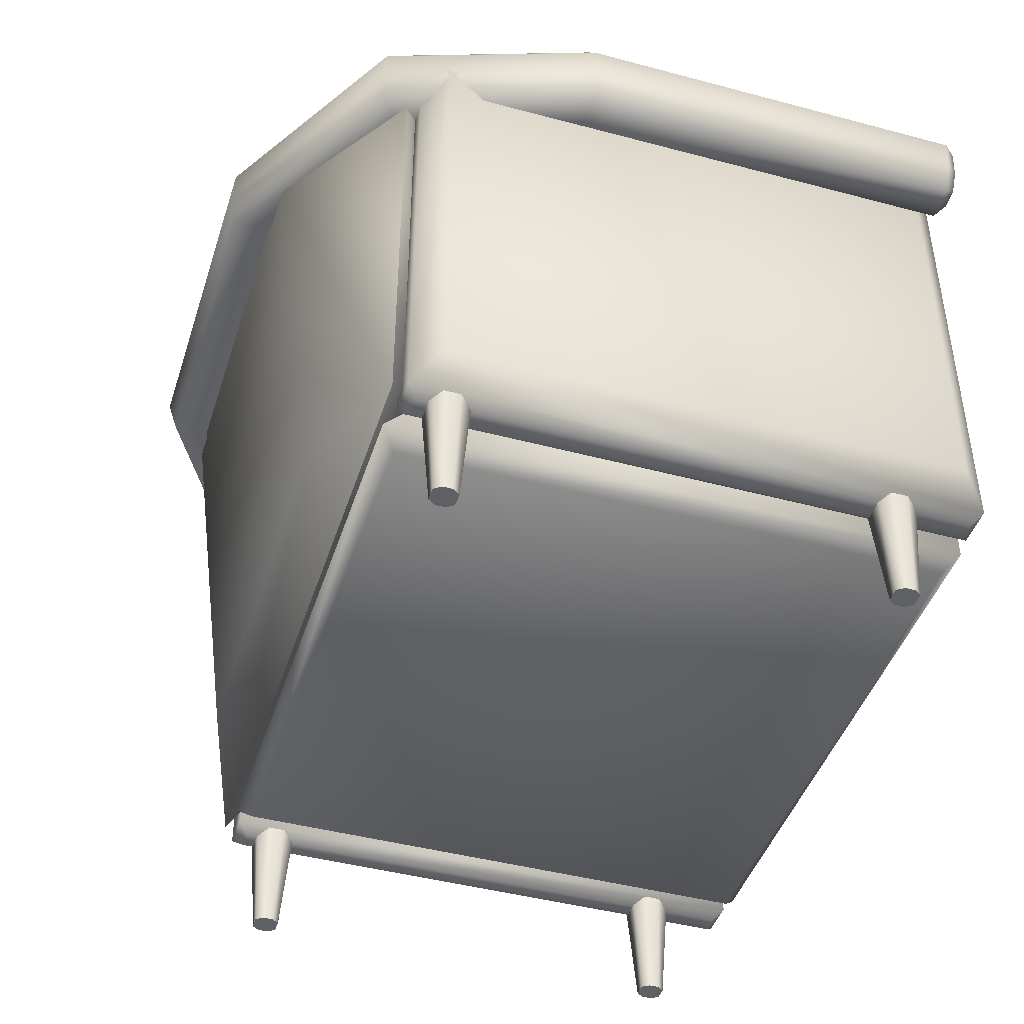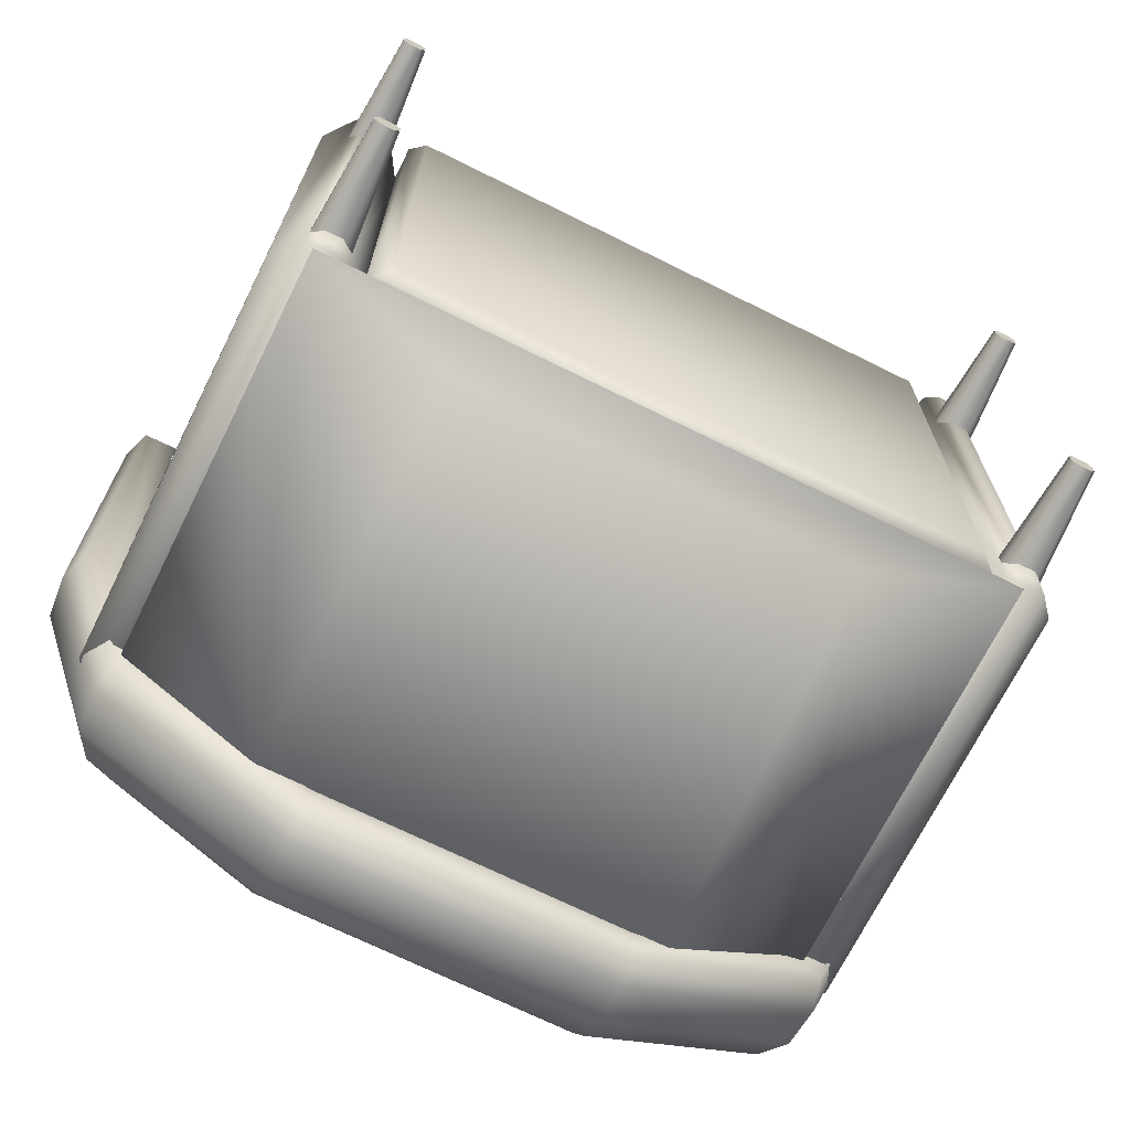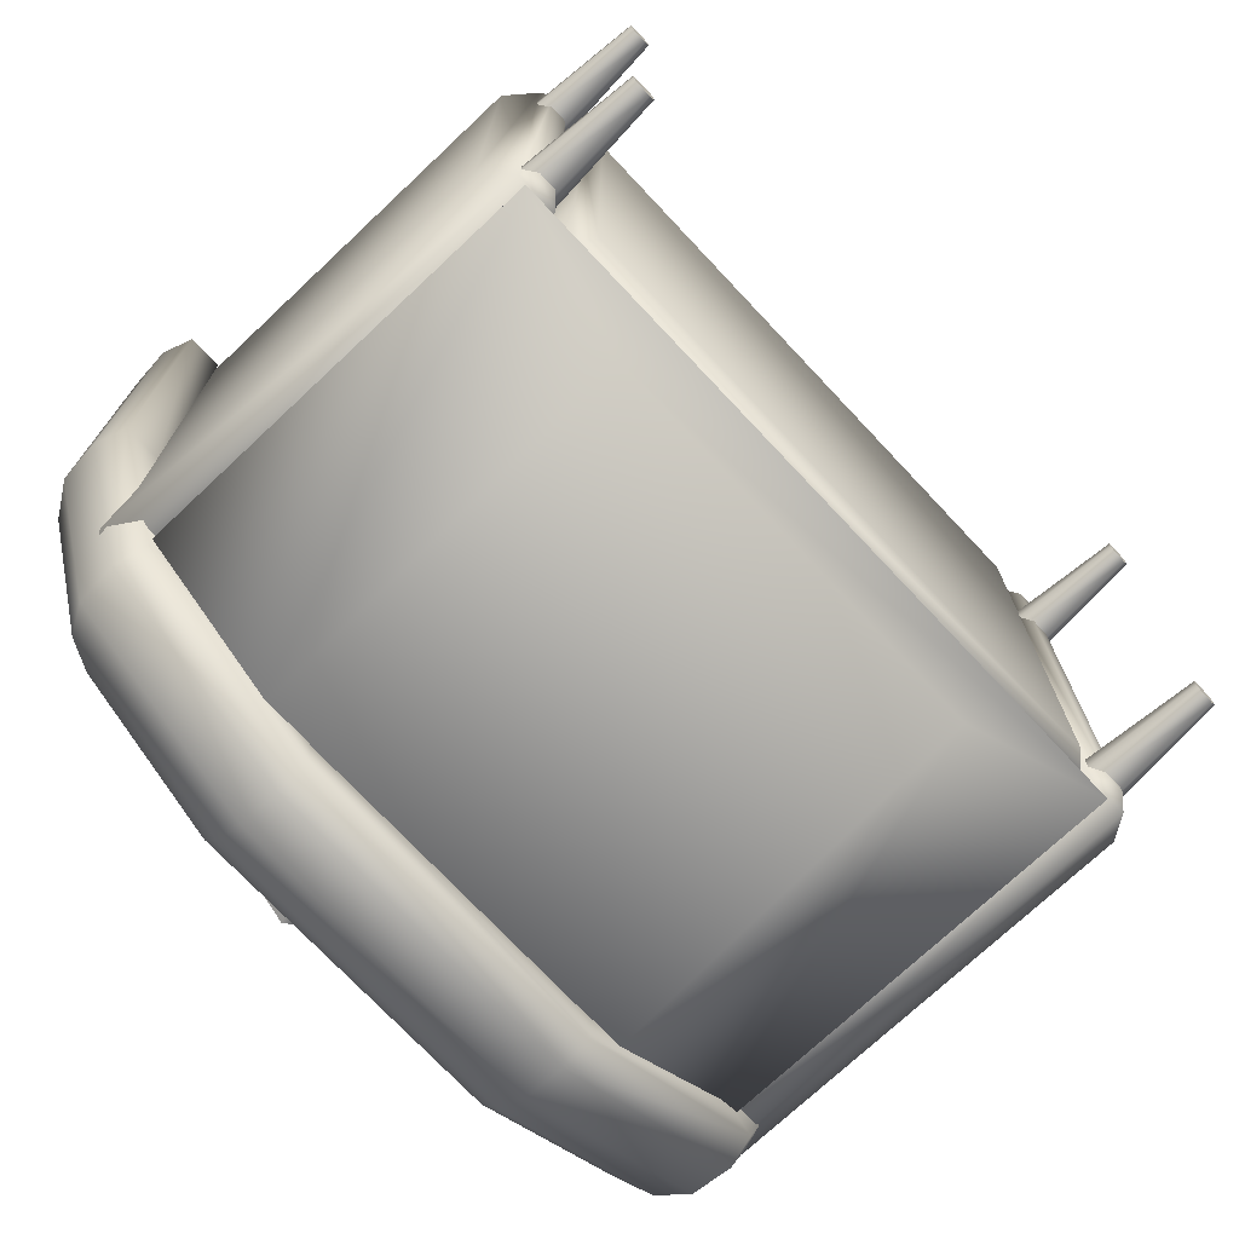
<metadata>
{"format":"obj","ext":"obj","renderer":"f3d","projection":"perspective","resolution":1024,"background":"white","views":[{"elev":-44.1,"azim":-107.4,"up":"+Y"},{"elev":-70.1,"azim":-26.4,"up":"+Z"},{"elev":-73.3,"azim":-46.8,"up":"+Z"}]}
</metadata>
<code>
g armchair.004_Cube.091
v -1.5 -0.785 2.021
v -1.341 -0.1105 1.858
v -1.5 -0.785 -1.446
v -1.5 -0.2621 -1.446
v 1.671 -0.785 2.021
v 1.671 -0.2621 2.021
v 1.671 -0.785 -1.446
v 1.671 -0.2621 -1.446
v -1.434 -0.8467 -1.38
v -1.434 -0.8467 1.955
v -1.5 -0.2621 2.021
v -1.341 -0.1105 -1.283
v 1.605 -0.8467 -1.38
v 1.512 -0.1105 -1.283
v 1.605 -0.8467 1.955
v 1.512 -0.1105 1.858
v -1.727 -1.775 2.045
v -1.639 -0.8297 1.957
v -1.727 -1.775 -1.485
v -1.727 -0.9224 -1.485
v 1.99 -1.775 2.045
v 1.99 -0.9224 2.045
v 1.99 -1.775 -1.485
v 1.99 -0.9224 -1.485
v -1.639 -1.867 -1.397
v -1.639 -1.867 1.957
v -1.727 -0.9224 2.045
v -1.639 -0.8297 -1.397
v 1.902 -1.867 -1.397
v 1.902 -0.8297 -1.397
v 1.902 -1.867 1.957
v 1.902 -0.8297 1.957
v 1.899 -1.583 1.785
v 2.124 1.163 1.939
v 1.899 -1.583 -1.226
v 1.899 0.8808 -1.226
v 2.449 -1.647 1.85
v 2.449 0.9449 1.85
v 2.449 -1.647 -1.29
v 2.449 0.9449 -1.29
v 2.124 -1.865 -1.38
v 2.124 -1.865 1.939
v 1.899 0.8808 1.785
v 2.124 1.163 -1.38
v 2.235 -1.865 -1.38
v 2.235 1.163 -1.38
v 2.235 -1.865 1.939
v 2.235 1.163 1.939
v 2.301 1.101 -1.446
v 2.301 -1.803 -1.446
v 2.301 1.101 2.006
v 2.301 -1.803 2.006
v 2.058 -1.803 2.006
v 2.058 1.101 2.006
v 2.058 1.101 -1.446
v 2.058 -1.803 -1.446
v 1.843 -0.8266 2.013
v 1.899 -0.8828 -0.4258
v 1.899 0.8533 -0.4258
v 1.843 0.8604 2.021
v 2.002 1.074 -0.4258
v 1.954 1.113 2.062
v 2.104 1.152 -0.4258
v 2.091 1.208 2.081
v 2.24 1.152 -0.4257
v 2.252 1.208 2.081
v 2.367 1.072 -0.4258
v 2.413 1.114 2.081
v 2.449 0.8961 -0.4258
v 2.505 0.905 2.051
v 2.449 0.7228 -0.4258
v 2.505 0.779 2.029
v 2.67 0.7228 -0.4258
v 2.629 0.779 2.023
v 2.731 0.9096 -0.4258
v 2.674 0.9158 2.036
v 2.706 1.162 -0.4257
v 2.651 1.141 2.062
v 2.575 1.344 -0.4257
v 2.539 1.298 2.081
v 2.332 1.479 -0.4257
v 2.321 1.423 2.081
v 1.911 1.488 -0.4257
v 1.932 1.431 2.081
v 1.706 1.256 -0.4258
v 1.752 1.221 2.061
v 1.642 0.9361 -0.4258
v 1.698 0.9236 2.022
v 1.668 -0.8828 -0.4258
v 1.725 -0.8266 2.013
v 1.899 -0.8828 1.951
v 1.899 0.8533 1.961
v 2.002 1.074 2
v 2.104 1.152 2.014
v 2.24 1.152 2.014
v 2.367 1.072 2.014
v 2.449 0.8961 1.987
v 2.449 0.7228 1.959
v 2.67 0.7228 1.953
v 2.731 0.9096 1.965
v 2.706 1.162 1.994
v 2.575 1.344 2.014
v 2.332 1.479 2.014
v 1.911 1.488 2.014
v 1.706 1.256 1.994
v 1.642 0.9361 1.954
v 1.668 -0.8828 1.951
v -1.659 -0.8266 2.013
v -1.715 -0.8828 -0.4258
v -1.715 0.8533 -0.4258
v -1.659 0.8604 2.021
v -1.817 1.074 -0.4258
v -1.769 1.113 2.061
v -1.92 1.152 -0.4258
v -1.907 1.208 2.081
v -2.055 1.152 -0.4258
v -2.067 1.208 2.081
v -2.183 1.072 -0.4258
v -2.228 1.114 2.081
v -2.265 0.8961 -0.4258
v -2.321 0.905 2.051
v -2.265 0.7228 -0.4258
v -2.321 0.779 2.029
v -2.485 0.7228 -0.4258
v 1.065 -0.8828 -1.569
v 1.065 0.8533 -1.569
v 1.065 1.074 -1.672
v 1.065 1.152 -1.774
v 1.065 1.152 -1.91
v 1.065 1.072 -2.037
v 1.065 0.8961 -2.119
v 1.065 0.7228 -2.119
v 1.065 0.7228 -2.34
v 1.065 0.9096 -2.4
v 1.065 1.162 -2.376
v 1.065 1.344 -2.245
v 1.065 1.479 -2.002
v 1.065 1.488 -1.581
v 1.065 1.256 -1.376
v 1.065 0.9361 -1.311
v 1.065 -0.8828 -1.338
v 1.648 -0.8828 -1.18
v 1.465 -0.8828 -1.039
v 1.444 0.9361 -1.022
v 1.495 1.256 -1.062
v 1.657 1.488 -1.187
v 1.99 1.479 -1.446
v 2.182 1.344 -1.595
v 2.285 1.162 -1.675
v 2.305 0.9096 -1.69
v 2.257 0.7228 -1.653
v 2.082 0.7228 -1.517
v 2.082 0.8961 -1.517
v 2.017 1.072 -1.467
v 1.917 1.152 -1.389
v 1.81 1.152 -1.306
v 1.729 1.074 -1.243
v 1.648 0.8533 -1.18
v -2.444 0.779 2.023
v -2.546 0.9096 -0.4258
v -2.489 0.9158 2.036
v -2.521 1.162 -0.4257
v -2.467 1.141 2.062
v -2.391 1.344 -0.4257
v -2.354 1.298 2.081
v -2.148 1.479 -0.4257
v -2.137 1.423 2.081
v -1.726 1.488 -0.4258
v -1.747 1.431 2.081
v -1.522 1.256 -0.4258
v -1.567 1.221 2.061
v -1.457 0.9361 -0.4258
v -1.513 0.9236 2.022
v -1.484 -0.8828 -0.4258
v -1.54 -0.8266 2.013
v -1.715 -0.8828 1.951
v -1.715 0.8533 1.961
v -1.817 1.074 2
v -1.92 1.152 2.014
v -2.055 1.152 2.014
v -2.183 1.072 2.014
v -2.265 0.8961 1.987
v -2.265 0.7228 1.959
v -2.485 0.7228 1.953
v -2.546 0.9096 1.965
v -2.521 1.162 1.994
v -2.391 1.344 2.014
v -2.148 1.479 2.014
v -1.726 1.488 2.014
v -1.522 1.256 1.994
v -1.457 0.9361 1.954
v -1.484 -0.8828 1.951
v -0.8799 -0.8828 -1.569
v -0.8799 0.8533 -1.569
v -0.8799 1.074 -1.672
v -0.8799 1.152 -1.774
v -0.8799 1.152 -1.91
v -0.8799 1.072 -2.037
v -0.8799 0.8961 -2.119
v -0.8799 0.7228 -2.119
v -0.8799 0.7228 -2.34
v -0.8799 0.9096 -2.4
v -0.8799 1.162 -2.376
v -0.8799 1.344 -2.245
v -0.8799 1.479 -2.002
v -0.8799 1.488 -1.581
v -0.8799 1.256 -1.376
v -0.8799 0.9361 -1.311
v -0.8799 -0.8828 -1.338
v -1.463 -0.8828 -1.18
v -1.281 -0.8828 -1.039
v -1.26 0.9361 -1.022
v -1.311 1.256 -1.062
v -1.472 1.488 -1.187
v -1.805 1.479 -1.446
v -1.997 1.344 -1.595
v -2.1 1.162 -1.675
v -2.12 0.9096 -1.69
v -2.072 0.7228 -1.653
v -1.898 0.7228 -1.517
v -1.898 0.8961 -1.517
v -1.833 1.072 -1.467
v -1.732 1.152 -1.389
v -1.625 1.152 -1.306
v -1.544 1.074 -1.243
v -1.463 0.8533 -1.18
v -1.714 -1.583 1.785
v -1.938 1.163 1.939
v -1.714 -1.583 -1.226
v -1.714 0.8808 -1.226
v -2.264 -1.647 1.85
v -2.264 0.9449 1.85
v -2.264 -1.647 -1.29
v -2.264 0.9449 -1.29
v -1.938 -1.865 -1.38
v -1.938 -1.865 1.939
v -1.714 0.8808 1.785
v -1.938 1.163 -1.38
v -2.049 -1.865 -1.38
v -2.049 1.163 -1.38
v -2.049 -1.865 1.939
v -2.049 1.163 1.939
v -2.115 1.101 -1.446
v -2.115 -1.803 -1.446
v -2.115 1.101 2.006
v -2.115 -1.803 2.006
v -1.872 -1.803 2.006
v -1.872 1.101 2.006
v -1.872 1.101 -1.446
v -1.872 -1.803 -1.446
v 2.116 -1.75 1.348
v 2.06 -1.75 1.424
v 2.115 -2.493 1.447
v 2.146 -2.493 1.403
v 2.315 -1.75 1.424
v 2.26 -1.75 1.348
v 2.229 -2.493 1.403
v 2.261 -2.493 1.447
v 2.06 -1.75 1.531
v 2.116 -1.75 1.607
v 2.146 -2.493 1.552
v 2.115 -2.493 1.508
v 2.26 -1.75 1.607
v 2.315 -1.75 1.531
v 2.261 -2.493 1.508
v 2.229 -2.493 1.552
v 2.116 -1.75 -1.321
v 2.06 -1.75 -1.245
v 2.115 -2.493 -1.222
v 2.146 -2.493 -1.266
v 2.315 -1.75 -1.245
v 2.26 -1.75 -1.321
v 2.229 -2.493 -1.266
v 2.261 -2.493 -1.222
v 2.06 -1.75 -1.138
v 2.116 -1.75 -1.062
v 2.146 -2.493 -1.117
v 2.115 -2.493 -1.161
v 2.26 -1.75 -1.062
v 2.315 -1.75 -1.138
v 2.261 -2.493 -1.161
v 2.229 -2.493 -1.117
v -2.062 -1.75 1.348
v -2.117 -1.75 1.424
v -2.063 -2.493 1.447
v -2.032 -2.493 1.403
v -1.863 -1.75 1.424
v -1.918 -1.75 1.348
v -1.948 -2.493 1.403
v -1.917 -2.493 1.447
v -2.117 -1.75 1.531
v -2.062 -1.75 1.607
v -2.032 -2.493 1.552
v -2.063 -2.493 1.508
v -1.918 -1.75 1.607
v -1.863 -1.75 1.531
v -1.917 -2.493 1.508
v -1.948 -2.493 1.552
v -2.062 -1.75 -1.321
v -2.117 -1.75 -1.245
v -2.063 -2.493 -1.222
v -2.032 -2.493 -1.266
v -1.863 -1.75 -1.245
v -1.918 -1.75 -1.321
v -1.948 -2.493 -1.266
v -1.917 -2.493 -1.222
v -2.117 -1.75 -1.138
v -2.062 -1.75 -1.062
v -2.032 -2.493 -1.117
v -2.063 -2.493 -1.161
v -1.918 -1.75 -1.062
v -1.863 -1.75 -1.138
v -1.917 -2.493 -1.161
v -1.948 -2.493 -1.117
v -1.185 -1.583 -1.793
v 1.275 -1.583 -1.793
v 1.275 0.7981 -2.116
v -1.913 -1.647 -1.374
v -1.913 0.9449 -1.374
v 2.003 -1.647 -1.374
v 2.003 0.9449 -1.374
v -1.185 0.7981 -2.116
v 2.159 1.101 -1.522
v 2.159 -1.803 -1.522
v -2.069 1.101 -1.522
v -2.069 -1.803 -1.522
v -1.207 -0.1361 -0.04
v -1.315 -0.02617 0.000567
v -1.587 1.623 -0.3747
v -1.515 1.733 -0.4653
v -0.1871 1.733 -1.426
v -0.07835 1.623 -1.467
v 0.1933 -0.02617 -1.092
v 0.1208 -0.1361 -1.001
v -0.606 0.5396 -0.08555
v -0.7173 1.215 -0.2392
v -0.1792 1.215 -0.6288
v -0.06795 0.5396 -0.4751
v -0.168 1.493 -0.9332
v -0.03565 1.36 -0.9826
v 0.1371 0.3109 -0.744
v 0.04885 0.177 -0.6337
v -0.7932 0.177 -0.0241
v -0.9255 0.3109 0.02529
v -1.098 1.36 -0.2133
v -1.01 1.493 -0.3236
v -1.197 0.1684 -0.6901
v -1.35 1.097 -0.9013
v -0.6107 1.097 -1.437
v -0.4578 0.1684 -1.225
v -0.5412 1.315 -1.449
v -0.4089 1.181 -1.498
v -0.2361 0.1321 -1.26
v -0.3244 -0.001746 -1.149
v -1.166 -0.001746 -0.5396
v -1.299 0.1321 -0.4902
v -1.471 1.181 -0.7289
v -1.383 1.315 -0.8392
v -0.6912 -0.1424 0.4642
v -0.7738 -0.05884 0.495
v -0.9803 1.195 0.2097
v -0.9252 1.279 0.1409
v 0.08404 1.279 -0.5898
v 0.1667 1.195 -0.6207
v 0.3732 -0.05884 -0.3354
v 0.3181 -0.1424 -0.2665
v -0.2345 0.3713 0.4296
v -0.3191 0.8849 0.3127
v 0.08999 0.8849 0.01656
v 0.1746 0.3713 0.1334
v 0.09853 1.097 -0.2149
v 0.1991 0.9947 -0.2524
v 0.3305 0.1974 -0.07102
v 0.2634 0.09565 0.01283
v -0.3768 0.09565 0.4763
v -0.4774 0.1974 0.5138
v -0.6087 0.9947 0.3324
v -0.5416 1.097 0.2486
v -0.6839 0.08906 -0.0301
v -0.8001 0.7948 -0.1907
v -0.238 0.7948 -0.5976
v -0.1218 0.08906 -0.437
v -0.1852 0.9606 -0.6068
v -0.08461 0.8588 -0.6444
v 0.04674 0.0615 -0.463
v -0.02035 -0.04027 -0.3791
v -0.6605 -0.04027 0.08433
v -0.7611 0.0615 0.1219
v -0.8925 0.8588 -0.05953
v -0.8254 0.9606 -0.1434
g armchair.004_Material
f 1 11 4 3
f 3 4 8 7
f 7 8 6 5
f 5 6 11 1
f 9 13 15 10
f 14 12 2 16
f 1 3 9 10
f 4 11 2 12
f 3 7 13 9
f 8 4 12 14
f 7 5 15 13
f 6 8 14 16
f 5 1 10 15
f 11 6 16 2
f 17 27 20 19
f 19 20 24 23
f 23 24 22 21
f 21 22 27 17
f 25 29 31 26
f 30 28 18 32
f 17 19 25 26
f 20 27 18 28
f 19 23 29 25
f 24 20 28 30
f 23 21 31 29
f 22 24 30 32
f 21 17 26 31
f 27 22 32 18
f 33 43 36 35
f 56 55 49 50
f 39 40 38 37
f 52 51 54 53
f 41 45 47 42
f 46 44 34 48
f 53 56 41 42
f 55 54 34 44
f 56 50 45 41
f 49 55 44 46
f 50 52 47 45
f 51 49 46 48
f 52 53 42 47
f 54 51 48 34
f 40 39 50 49
f 37 38 51 52
f 39 37 52 50
f 38 40 49 51
f 43 33 53 54
f 35 36 55 56
f 33 35 56 53
f 36 43 54 55
f 91 58 59 92
f 59 61 93 92
f 61 63 94 93
f 63 65 95 94
f 65 67 96 95
f 67 69 97 96
f 69 71 98 97
f 71 73 99 98
f 73 75 100 99
f 75 77 101 100
f 77 79 102 101
f 79 81 103 102
f 81 83 104 103
f 83 85 105 104
f 85 87 106 105
f 87 89 107 106
f 89 58 91 107
f 70 72 74 76
f 57 91 92 60
f 60 92 93 62
f 62 93 94 64
f 64 94 95 66
f 66 95 96 68
f 68 96 97 70
f 70 97 98 72
f 72 98 99 74
f 74 99 100 76
f 76 100 101 78
f 78 101 102 80
f 80 102 103 82
f 82 103 104 84
f 84 104 105 86
f 86 105 106 88
f 88 106 107 90
f 90 107 91 57
f 68 70 76 78 80
f 66 68 80 82
f 64 66 82 84
f 62 64 84 86
f 60 62 86 88
f 57 60 88 90
f 176 177 110 109
f 172 191 192 174
f 140 139 207 208
f 139 138 206 207
f 138 137 205 206
f 137 136 204 205
f 136 135 203 204
f 135 134 202 203
f 134 133 201 202
f 133 132 200 201
f 132 131 199 200
f 131 130 198 199
f 130 129 197 198
f 129 128 196 197
f 128 127 195 196
f 193 194 126 125
f 141 140 208 209
f 125 142 143 141
f 141 143 144 140
f 140 144 145 139
f 139 145 146 138
f 138 146 147 137
f 137 147 148 136
f 136 148 149 135
f 135 149 150 134
f 134 150 151 133
f 133 151 152 132
f 132 152 153 131
f 131 153 154 130
f 130 154 155 129
f 129 155 156 128
f 128 156 157 127
f 127 157 158 126
f 126 158 142 125
f 142 58 89 143
f 143 89 87 144
f 144 87 85 145
f 145 85 83 146
f 146 83 81 147
f 147 81 79 148
f 148 79 77 149
f 149 77 75 150
f 150 75 73 151
f 151 73 71 152
f 152 71 69 153
f 153 69 67 154
f 154 67 65 155
f 155 65 63 156
f 156 63 61 157
f 157 61 59 158
f 158 59 58 142
f 174 192 176 109
f 121 161 159 123
f 170 190 191 172
f 168 189 190 170
f 166 188 189 168
f 164 187 188 166
f 162 186 187 164
f 160 185 186 162
f 124 184 185 160
f 122 183 184 124
f 120 182 183 122
f 118 181 182 120
f 116 180 181 118
f 114 179 180 116
f 112 178 179 114
f 127 126 194 195
f 110 177 178 112
f 108 111 177 176
f 111 113 178 177
f 113 115 179 178
f 115 117 180 179
f 117 119 181 180
f 119 121 182 181
f 121 123 183 182
f 123 159 184 183
f 159 161 185 184
f 161 163 186 185
f 163 165 187 186
f 165 167 188 187
f 167 169 189 188
f 169 171 190 189
f 171 173 191 190
f 173 175 192 191
f 175 108 176 192
f 119 165 163 161 121
f 117 167 165 119
f 115 169 167 117
f 113 171 169 115
f 111 173 171 113
f 108 175 173 111
f 193 209 211 210
f 209 208 212 211
f 208 207 213 212
f 207 206 214 213
f 206 205 215 214
f 205 204 216 215
f 204 203 217 216
f 203 202 218 217
f 202 201 219 218
f 201 200 220 219
f 200 199 221 220
f 199 198 222 221
f 198 197 223 222
f 197 196 224 223
f 196 195 225 224
f 195 194 226 225
f 194 193 210 226
f 210 211 174 109
f 211 212 172 174
f 212 213 170 172
f 213 214 168 170
f 214 215 166 168
f 215 216 164 166
f 216 217 162 164
f 217 218 160 162
f 218 219 124 160
f 219 220 122 124
f 220 221 120 122
f 221 222 118 120
f 222 223 116 118
f 223 224 114 116
f 224 225 112 114
f 225 226 110 112
f 226 210 109 110
f 125 141 209 193
f 227 229 230 237
f 250 244 243 249
f 233 231 232 234
f 246 247 248 245
f 235 236 241 239
f 240 242 228 238
f 247 236 235 250
f 249 238 228 248
f 250 235 239 244
f 243 240 238 249
f 244 239 241 246
f 245 242 240 243
f 246 241 236 247
f 248 228 242 245
f 234 243 244 233
f 231 246 245 232
f 233 244 246 231
f 232 245 243 234
f 237 248 247 227
f 229 250 249 230
f 227 247 250 229
f 230 249 248 237
f 255 256 251 252 259 260 263 264
f 258 255 264 265
f 260 261 266 263
f 253 254 257 258 265 266 261 262
f 251 256 257 254
f 251 254 253 252
f 255 258 257 256
f 259 262 261 260
f 263 266 265 264
f 252 253 262 259
f 271 272 267 268 275 276 279 280
f 274 271 280 281
f 276 277 282 279
f 269 270 273 274 281 282 277 278
f 267 272 273 270
f 267 270 269 268
f 271 274 273 272
f 275 278 277 276
f 279 282 281 280
f 268 269 278 275
f 287 288 283 284 291 292 295 296
f 290 287 296 297
f 292 293 298 295
f 285 286 289 290 297 298 293 294
f 283 288 289 286
f 283 286 285 284
f 287 290 289 288
f 291 294 293 292
f 295 298 297 296
f 284 285 294 291
f 303 304 299 300 307 308 311 312
f 306 303 312 313
f 308 309 314 311
f 301 302 305 306 313 314 309 310
f 299 304 305 302
f 299 302 301 300
f 303 306 305 304
f 307 310 309 308
f 311 314 313 312
f 300 301 310 307
f 315 322 317 316
f 320 321 319 318
f 325 323 317 322
f 321 320 324 323
f 318 319 325 326
f 320 318 326 324
f 319 321 323 325
f 322 315 326 325
f 316 317 323 324
f 315 316 324 326
f 327 334 342 343
f 337 336 335 338
f 331 330 346 339
f 333 332 340 341
f 331 339 340 332
f 342 334 333 341
f 327 343 344 328
f 346 330 329 345
f 329 328 344 345
f 337 340 339
f 338 342 341
f 335 344 343
f 336 346 345
f 335 336 345 344
f 338 335 343 342
f 336 337 339 346
f 337 338 341 340
f 327 355 354 334
f 349 350 347 348
f 331 351 358 330
f 333 353 352 332
f 331 332 352 351
f 354 353 333 334
f 327 328 356 355
f 358 357 329 330
f 329 357 356 328
f 349 351 352
f 350 353 354
f 347 355 356
f 348 357 358
f 347 356 357 348
f 350 354 355 347
f 348 358 351 349
f 349 352 353 350
f 359 366 374 375
f 369 368 367 370
f 363 362 378 371
f 365 364 372 373
f 363 371 372 364
f 374 366 365 373
f 359 375 376 360
f 378 362 361 377
f 361 360 376 377
f 369 372 371
f 370 374 373
f 367 376 375
f 368 378 377
f 367 368 377 376
f 370 367 375 374
f 368 369 371 378
f 369 370 373 372
f 359 387 386 366
f 381 382 379 380
f 363 383 390 362
f 365 385 384 364
f 363 364 384 383
f 386 385 365 366
f 359 360 388 387
f 390 389 361 362
f 361 389 388 360
f 381 383 384
f 382 385 386
f 379 387 388
f 380 389 390
f 379 388 389 380
f 382 386 387 379
f 380 390 383 381
f 381 384 385 382

</code>
